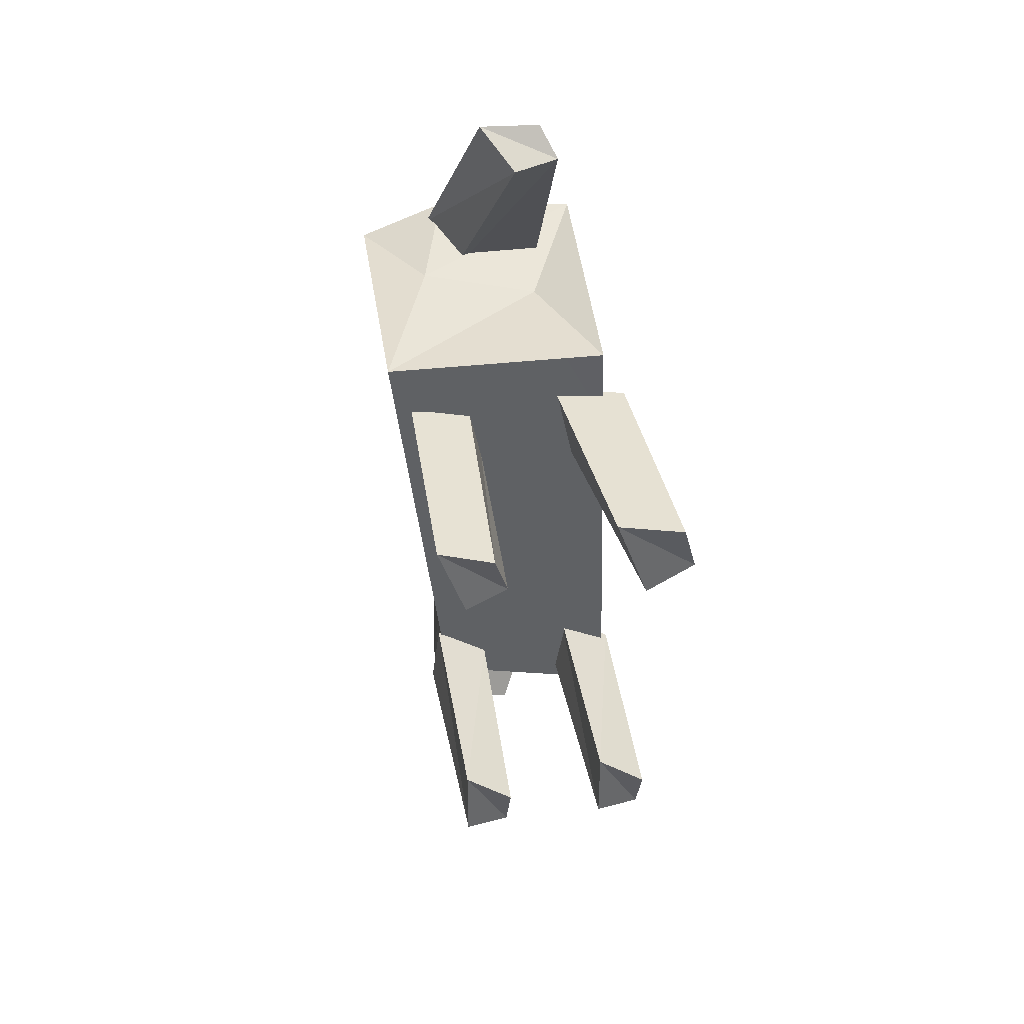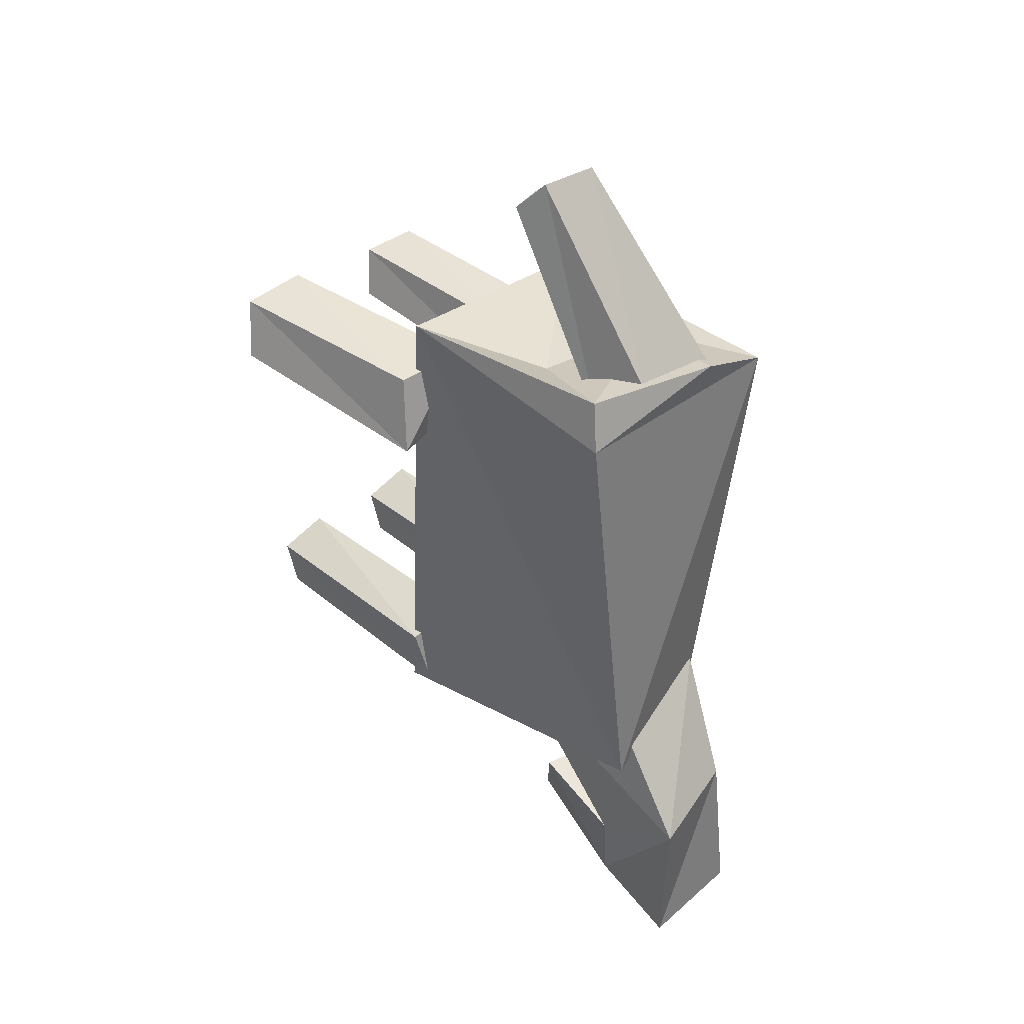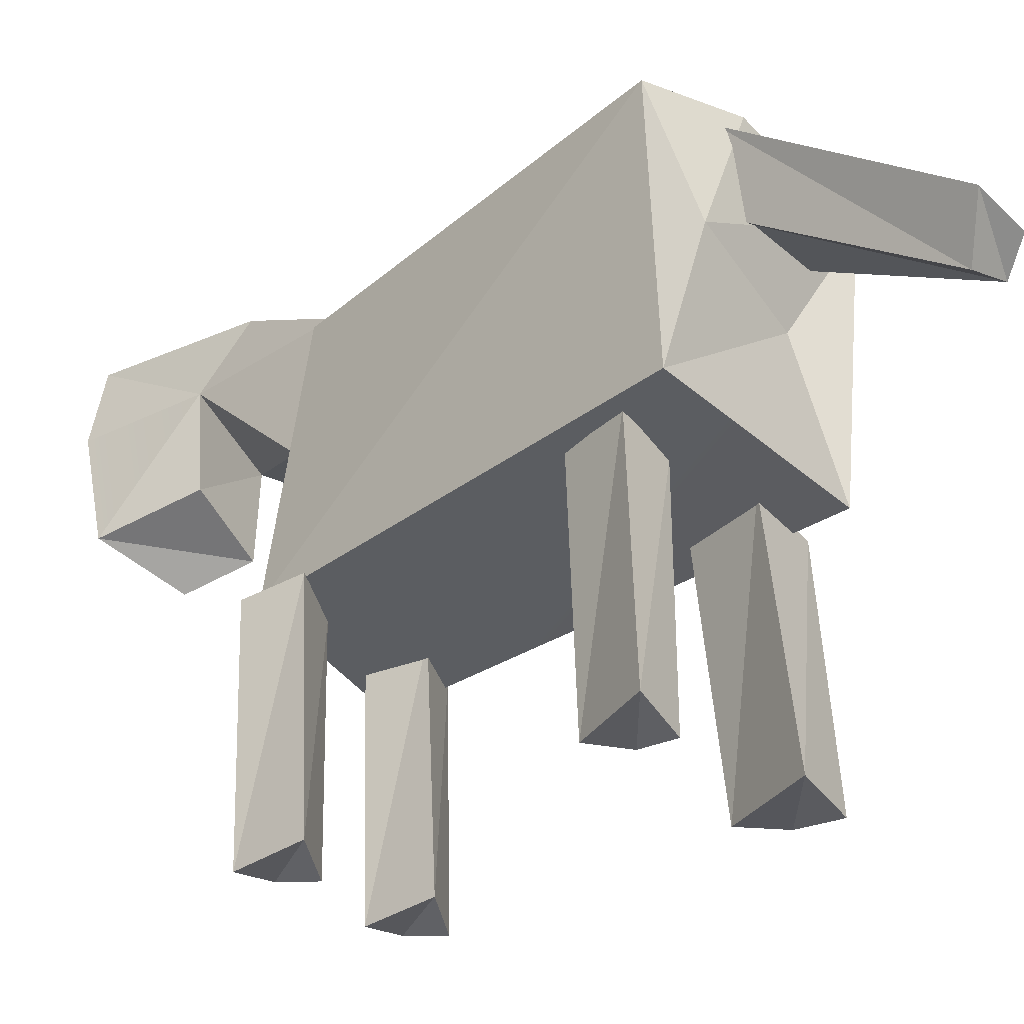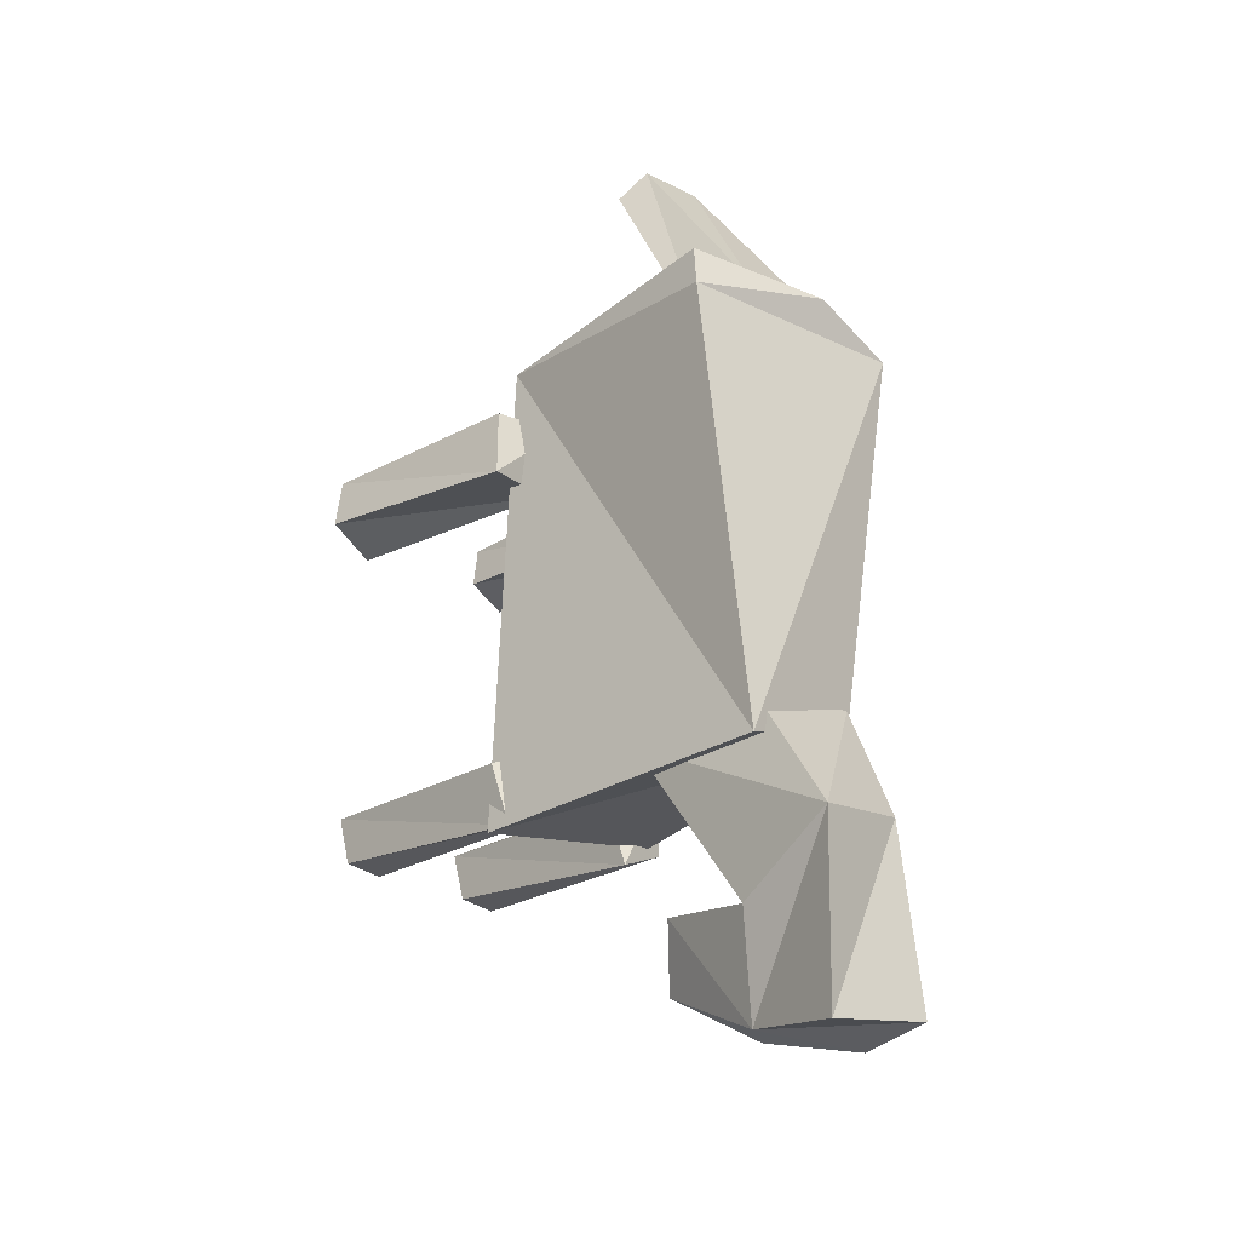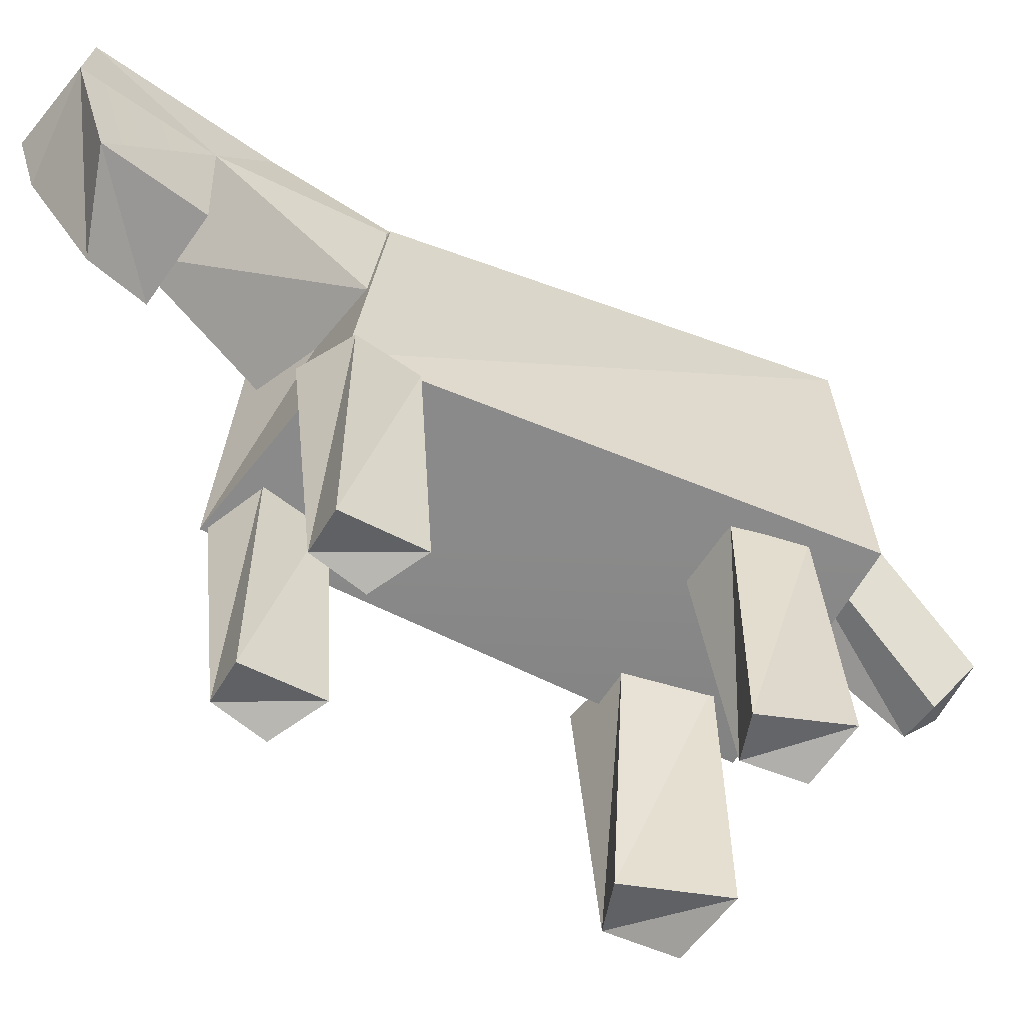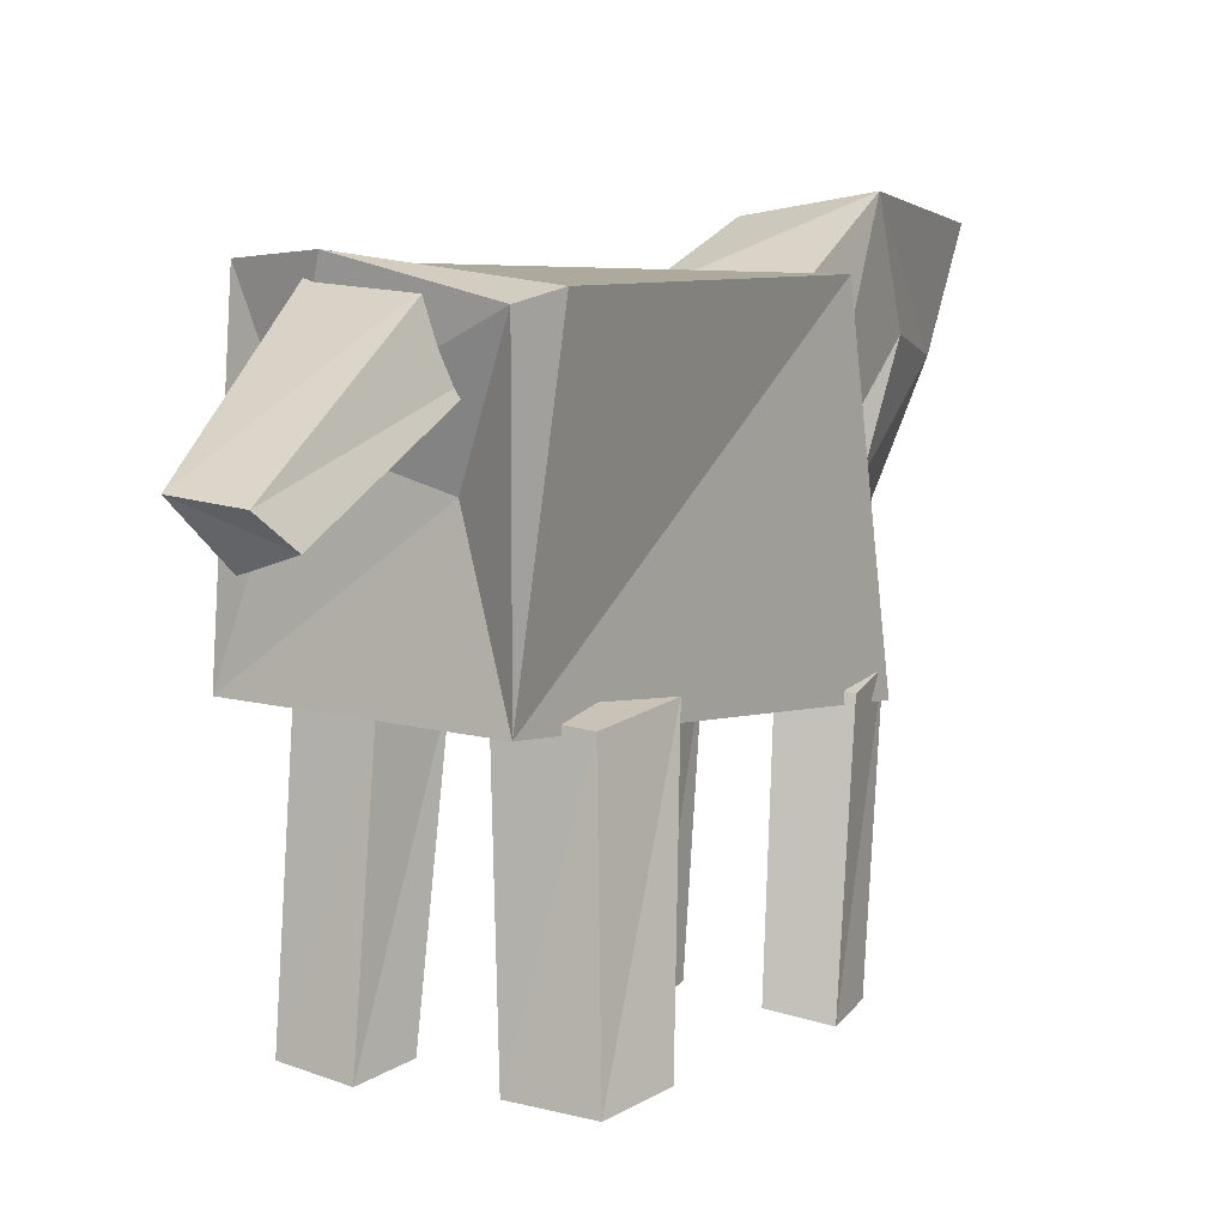
<metadata>
{"format":"obj","ext":"obj","renderer":"f3d","projection":"perspective","resolution":1024,"background":"white","views":[{"elev":42.9,"azim":170.2,"up":"+Y"},{"elev":36.2,"azim":-47.8,"up":"+Y"},{"elev":-30.5,"azim":130.5,"up":"+Z"},{"elev":-26.4,"azim":-44.4,"up":"+Y"},{"elev":-57.7,"azim":59.5,"up":"+Z"},{"elev":3.7,"azim":-149.4,"up":"+Z"}]}
</metadata>
<code>
v -0.01188 -0.09494 0.1348
v 0.01711 -0.08807 0.1422
v 0.02151 -0.04874 0.1069
v -0.01451 -0.0793 0.1634
v -0.0133 -0.04175 0.1395
v 0.02034 -0.03945 0.1414
v -0.005306 -0.1222 0.1307
v -0.01111 -0.1267 0.1592
v 0.01865 -0.122 0.1615
v 0.01711 -0.08807 0.1422
v 0.01481 -0.0736 0.1588
v 0.02034 -0.03945 0.1414
v 0.02151 -0.04874 0.1069
v 0.02034 -0.03945 0.1414
v -0.0133 -0.04175 0.1395
v -0.01661 -0.04881 0.1049
v -0.0133 -0.04175 0.1395
v -0.01451 -0.0793 0.1634
v -0.01188 -0.09494 0.1348
v 0.02151 -0.04874 0.1069
v -0.01661 -0.04881 0.1049
v -0.01451 -0.0793 0.1634
v 0.02034 -0.03945 0.1414
v 0.01481 -0.0736 0.1588
v -0.005306 -0.1222 0.1307
v 0.01865 -0.122 0.1615
v 0.02138 -0.1243 0.1411
v 0.01711 -0.08807 0.1422
v 0.02034 -0.03945 0.1414
v 0.02151 -0.04874 0.1069
v 0.02151 -0.04874 0.1069
v -0.0133 -0.04175 0.1395
v -0.01661 -0.04881 0.1049
v -0.01661 -0.04881 0.1049
v -0.01451 -0.0793 0.1634
v -0.01188 -0.09494 0.1348
v -0.005718 -0.08977 0.105
v 0.0008568 -0.1067 0.09895
v 0.02264 -0.1153 0.1087
v 0.01711 -0.08807 0.1422
v 0.02138 -0.1243 0.1411
v 0.01865 -0.122 0.1615
v 0.01481 -0.0736 0.1588
v 0.01865 -0.122 0.1615
v -0.01111 -0.1267 0.1592
v -0.01451 -0.0793 0.1634
v -0.01111 -0.1267 0.1592
v -0.005306 -0.1222 0.1307
v -0.01188 -0.09494 0.1348
v -0.005718 -0.08977 0.105
v 0.01607 -0.08664 0.1145
v 0.01711 -0.08807 0.1422
v 0.01607 -0.08664 0.1145
v 0.02264 -0.1153 0.1087
v 0.02138 -0.1243 0.1411
v 0.02264 -0.1153 0.1087
v 0.0008568 -0.1067 0.09895
v -0.005306 -0.1222 0.1307
v 0.0008568 -0.1067 0.09895
v -0.005718 -0.08977 0.105
v -0.02569 -0.06171 0.06189
v 0.02516 -0.05403 0.06782
v 0.03928 0.07152 0.07005
v -0.02277 0.07276 0.06557
v -0.0187 -0.05802 0.1458
v -0.02846 0.06437 0.1395
v 0.03783 0.0673 0.1454
v -0.02569 -0.06171 0.06189
v -0.0187 -0.05802 0.1458
v 0.02132 -0.04458 0.1406
v 0.02516 -0.05403 0.06782
v 0.02132 -0.04458 0.1406
v 0.03783 0.0673 0.1454
v 0.02237 0.0711 0.1153
v 0.01315 0.07584 0.146
v -0.02573 0.07773 0.1363
v -0.02277 0.07276 0.06557
v -0.02846 0.06437 0.1395
v -0.0187 -0.05802 0.1458
v -0.0187 -0.05802 0.1458
v 0.03783 0.0673 0.1454
v 0.02132 -0.04458 0.1406
v -0.02569 -0.06171 0.06189
v 0.02132 -0.04458 0.1406
v 0.02516 -0.05403 0.06782
v 0.02516 -0.05403 0.06782
v 0.03783 0.0673 0.1454
v 0.03928 0.07152 0.07005
v 0.02237 0.0711 0.1153
v -0.02573 0.07773 0.1363
v -0.009669 0.06854 0.105
v -0.02277 0.07276 0.06557
v -0.0187 -0.05802 0.1458
v -0.02569 -0.06171 0.06189
v 0.03928 0.07152 0.07005
v 0.02237 0.0711 0.1153
v -0.009669 0.06854 0.105
v -0.02277 0.07276 0.06557
v -0.009669 0.06854 0.105
v -0.02573 0.07773 0.1363
v -0.02846 0.06437 0.1395
v -0.02573 0.07773 0.1363
v 0.01315 0.07584 0.146
v 0.03783 0.0673 0.1454
v 0.01315 0.07584 0.146
v 0.02237 0.0711 0.1153
v 0.03928 0.07152 0.07005
v -0.009669 0.06854 0.105
v -0.02277 0.07276 0.06557
v -0.02277 0.07276 0.06557
v -0.02573 0.07773 0.1363
v -0.02846 0.06437 0.1395
v -0.02846 0.06437 0.1395
v 0.01315 0.07584 0.146
v 0.03783 0.0673 0.1454
v 0.03783 0.0673 0.1454
v 0.02237 0.0711 0.1153
v 0.03928 0.07152 0.07005
v -0.03685 0.04428 0.005173
v -0.02288 0.03866 0.002808
v -0.01415 0.06327 0.003927
v -0.03346 0.03589 0.07057
v -0.02951 0.05736 0.06618
v -0.00929 0.05879 0.06897
v -0.03685 0.04428 0.005173
v -0.03346 0.03589 0.07057
v -0.01376 0.03733 0.06736
v -0.02288 0.03866 0.002808
v -0.01376 0.03733 0.06736
v -0.00929 0.05879 0.06897
v -0.01415 0.06327 0.003927
v -0.00929 0.05879 0.06897
v -0.02951 0.05736 0.06618
v -0.03241 0.06054 0.001675
v -0.02951 0.05736 0.06618
v -0.03346 0.03589 0.07057
v -0.03685 0.04428 0.005173
v -0.01415 0.06327 0.003927
v -0.03241 0.06054 0.001675
v -0.03346 0.03589 0.07057
v -0.00929 0.05879 0.06897
v -0.01376 0.03733 0.06736
v -0.03685 0.04428 0.005173
v -0.01376 0.03733 0.06736
v -0.02288 0.03866 0.002808
v -0.02288 0.03866 0.002808
v -0.00929 0.05879 0.06897
v -0.01415 0.06327 0.003927
v -0.01415 0.06327 0.003927
v -0.02951 0.05736 0.06618
v -0.03241 0.06054 0.001675
v -0.03241 0.06054 0.001675
v -0.03346 0.03589 0.07057
v -0.03685 0.04428 0.005173
v 0.01565 0.04428 0.004516
v 0.02753 0.03956 0.003182
v 0.03472 0.06021 0.004934
v 0.01279 0.03725 0.06991
v 0.01646 0.05525 0.06583
v 0.03312 0.05645 0.07009
v 0.01565 0.04428 0.004516
v 0.01279 0.03725 0.06991
v 0.02953 0.03845 0.06815
v 0.02753 0.03956 0.003182
v 0.02953 0.03845 0.06815
v 0.03312 0.05645 0.07009
v 0.03472 0.06021 0.004934
v 0.03312 0.05645 0.07009
v 0.01646 0.05525 0.06583
v 0.01966 0.05792 0.001356
v 0.01646 0.05525 0.06583
v 0.01279 0.03725 0.06991
v 0.01565 0.04428 0.004516
v 0.03472 0.06021 0.004934
v 0.01966 0.05792 0.001356
v 0.01279 0.03725 0.06991
v 0.03312 0.05645 0.07009
v 0.02953 0.03845 0.06815
v 0.01565 0.04428 0.004516
v 0.02953 0.03845 0.06815
v 0.02753 0.03956 0.003182
v 0.02753 0.03956 0.003182
v 0.03312 0.05645 0.07009
v 0.03472 0.06021 0.004934
v 0.03472 0.06021 0.004934
v 0.01646 0.05525 0.06583
v 0.01966 0.05792 0.001356
v 0.01966 0.05792 0.001356
v 0.01279 0.03725 0.06991
v 0.01565 0.04428 0.004516
v 0.01651 -0.05387 0.003215
v 0.02853 -0.05421 0.001819
v 0.02824 -0.03367 0.003533
v 0.01592 -0.06112 0.06859
v 0.01341 -0.04403 0.06449
v 0.02771 -0.03762 0.06866
v 0.01651 -0.05387 0.003215
v 0.01592 -0.06112 0.06859
v 0.03034 -0.05467 0.06675
v 0.02853 -0.05421 0.001819
v 0.03034 -0.05467 0.06675
v 0.02771 -0.03762 0.06866
v 0.02824 -0.03367 0.003533
v 0.02771 -0.03762 0.06866
v 0.01341 -0.04403 0.06449
v 0.01569 -0.04053 3.491e-05
v 0.01341 -0.04403 0.06449
v 0.01592 -0.06112 0.06859
v 0.01651 -0.05387 0.003215
v 0.02824 -0.03367 0.003533
v 0.01569 -0.04053 3.491e-05
v 0.01592 -0.06112 0.06859
v 0.02771 -0.03762 0.06866
v 0.03034 -0.05467 0.06675
v 0.01651 -0.05387 0.003215
v 0.03034 -0.05467 0.06675
v 0.02853 -0.05421 0.001819
v 0.02853 -0.05421 0.001819
v 0.02771 -0.03762 0.06866
v 0.02824 -0.03367 0.003533
v 0.02824 -0.03367 0.003533
v 0.01341 -0.04403 0.06449
v 0.01569 -0.04053 3.491e-05
v 0.01569 -0.04053 3.491e-05
v 0.01592 -0.06112 0.06859
v 0.01651 -0.05387 0.003215
v -0.0241 -0.05387 0.003215
v -0.01208 -0.05421 0.001819
v -0.01237 -0.03367 0.003533
v -0.02469 -0.06112 0.06859
v -0.02721 -0.04403 0.06449
v -0.0129 -0.03762 0.06866
v -0.0241 -0.05387 0.003215
v -0.02469 -0.06112 0.06859
v -0.01027 -0.05467 0.06675
v -0.01208 -0.05421 0.001819
v -0.01027 -0.05467 0.06675
v -0.0129 -0.03762 0.06866
v -0.01237 -0.03367 0.003533
v -0.0129 -0.03762 0.06866
v -0.02721 -0.04403 0.06449
v -0.02492 -0.04053 3.492e-05
v -0.02721 -0.04403 0.06449
v -0.02469 -0.06112 0.06859
v -0.0241 -0.05387 0.003215
v -0.01237 -0.03367 0.003533
v -0.02492 -0.04053 3.492e-05
v -0.02469 -0.06112 0.06859
v -0.0129 -0.03762 0.06866
v -0.01027 -0.05467 0.06675
v -0.0241 -0.05387 0.003215
v -0.01027 -0.05467 0.06675
v -0.01208 -0.05421 0.001819
v -0.01208 -0.05421 0.001819
v -0.0129 -0.03762 0.06866
v -0.01237 -0.03367 0.003533
v -0.01237 -0.03367 0.003533
v -0.02721 -0.04403 0.06449
v -0.02492 -0.04053 3.492e-05
v -0.02492 -0.04053 3.492e-05
v -0.02469 -0.06112 0.06859
v -0.0241 -0.05387 0.003215
v -0.01476 0.1194 0.09768
v -0.001846 0.1186 0.09407
v 0.006224 0.1267 0.1067
v -0.01279 0.06018 0.1276
v -0.00776 0.0735 0.1403
v 0.01806 0.07228 0.1426
v -0.01476 0.1194 0.09768
v -0.01279 0.06018 0.1276
v 0.01236 0.06307 0.1271
v -0.001846 0.1186 0.09407
v 0.01236 0.06307 0.1271
v 0.01806 0.07228 0.1426
v 0.006224 0.1267 0.1067
v 0.01806 0.07228 0.1426
v -0.00776 0.0735 0.1403
v -0.01066 0.1268 0.1045
v -0.00776 0.0735 0.1403
v -0.01279 0.06018 0.1276
v -0.01476 0.1194 0.09768
v 0.006224 0.1267 0.1067
v -0.01066 0.1268 0.1045
v -0.01279 0.06018 0.1276
v 0.01806 0.07228 0.1426
v 0.01236 0.06307 0.1271
v -0.01476 0.1194 0.09768
v 0.01236 0.06307 0.1271
v -0.001846 0.1186 0.09407
v -0.001846 0.1186 0.09407
v 0.01806 0.07228 0.1426
v 0.006224 0.1267 0.1067
v 0.006224 0.1267 0.1067
v -0.00776 0.0735 0.1403
v -0.01066 0.1268 0.1045
v -0.01066 0.1268 0.1045
v -0.01279 0.06018 0.1276
v -0.01476 0.1194 0.09768
v -0.005718 -0.08977 0.105
v 0.02264 -0.1153 0.1087
v 0.01607 -0.08664 0.1145
v 0.01711 -0.08807 0.1422
v 0.01865 -0.122 0.1615
v 0.01481 -0.0736 0.1588
v 0.02264 -0.1153 0.1087
v 0.02138 -0.1243 0.1411
v 0.01481 -0.0736 0.1588
v -0.01111 -0.1267 0.1592
v -0.01451 -0.0793 0.1634
v -0.01451 -0.0793 0.1634
v -0.005306 -0.1222 0.1307
v -0.01188 -0.09494 0.1348
v -0.01188 -0.09494 0.1348
v 0.01607 -0.08664 0.1145
v 0.01711 -0.08807 0.1422
v 0.02138 -0.1243 0.1411
v 0.0008568 -0.1067 0.09895
v -0.005306 -0.1222 0.1307
v -0.005306 -0.1222 0.1307
v -0.005718 -0.08977 0.105
v -0.01188 -0.09494 0.1348
g Horse_YELLOW
f 3 2 1
f 6 5 4
f 9 8 7
f 12 11 10
f 15 14 13
f 18 17 16
f 21 20 19
f 24 23 22
f 27 26 25
f 30 29 28
f 33 32 31
f 36 35 34
f 39 38 37
f 42 41 40
f 45 44 43
f 48 47 46
f 51 50 49
f 54 53 52
f 57 56 55
f 60 59 58
f 63 62 61
f 64 63 61
f 67 66 65
f 70 69 68
f 73 72 71
f 76 75 74
f 79 78 77
f 82 81 80
f 85 84 83
f 88 87 86
f 91 90 89
f 94 93 92
f 97 96 95
f 100 99 98
f 103 102 101
f 106 105 104
f 109 108 107
f 112 111 110
f 115 114 113
f 118 117 116
f 121 120 119
f 124 123 122
f 127 126 125
f 130 129 128
f 133 132 131
f 136 135 134
f 139 138 137
f 142 141 140
f 145 144 143
f 148 147 146
f 151 150 149
f 154 153 152
f 157 156 155
f 160 159 158
f 163 162 161
f 166 165 164
f 169 168 167
f 172 171 170
f 175 174 173
f 178 177 176
f 181 180 179
f 184 183 182
f 187 186 185
f 190 189 188
f 193 192 191
f 196 195 194
f 199 198 197
f 202 201 200
f 205 204 203
f 208 207 206
f 211 210 209
f 214 213 212
f 217 216 215
f 220 219 218
f 223 222 221
f 226 225 224
f 229 228 227
f 232 231 230
f 235 234 233
f 238 237 236
f 241 240 239
f 244 243 242
f 247 246 245
f 250 249 248
f 253 252 251
f 256 255 254
f 259 258 257
f 262 261 260
f 265 264 263
f 268 267 266
f 271 270 269
f 274 273 272
f 277 276 275
f 280 279 278
f 283 282 281
f 286 285 284
f 289 288 287
f 292 291 290
f 295 294 293
f 298 297 296
f 301 300 299
f 304 303 302
f 306 305 302
f 309 308 307
f 312 311 310
f 315 314 313
f 318 317 316
f 321 320 319

</code>
